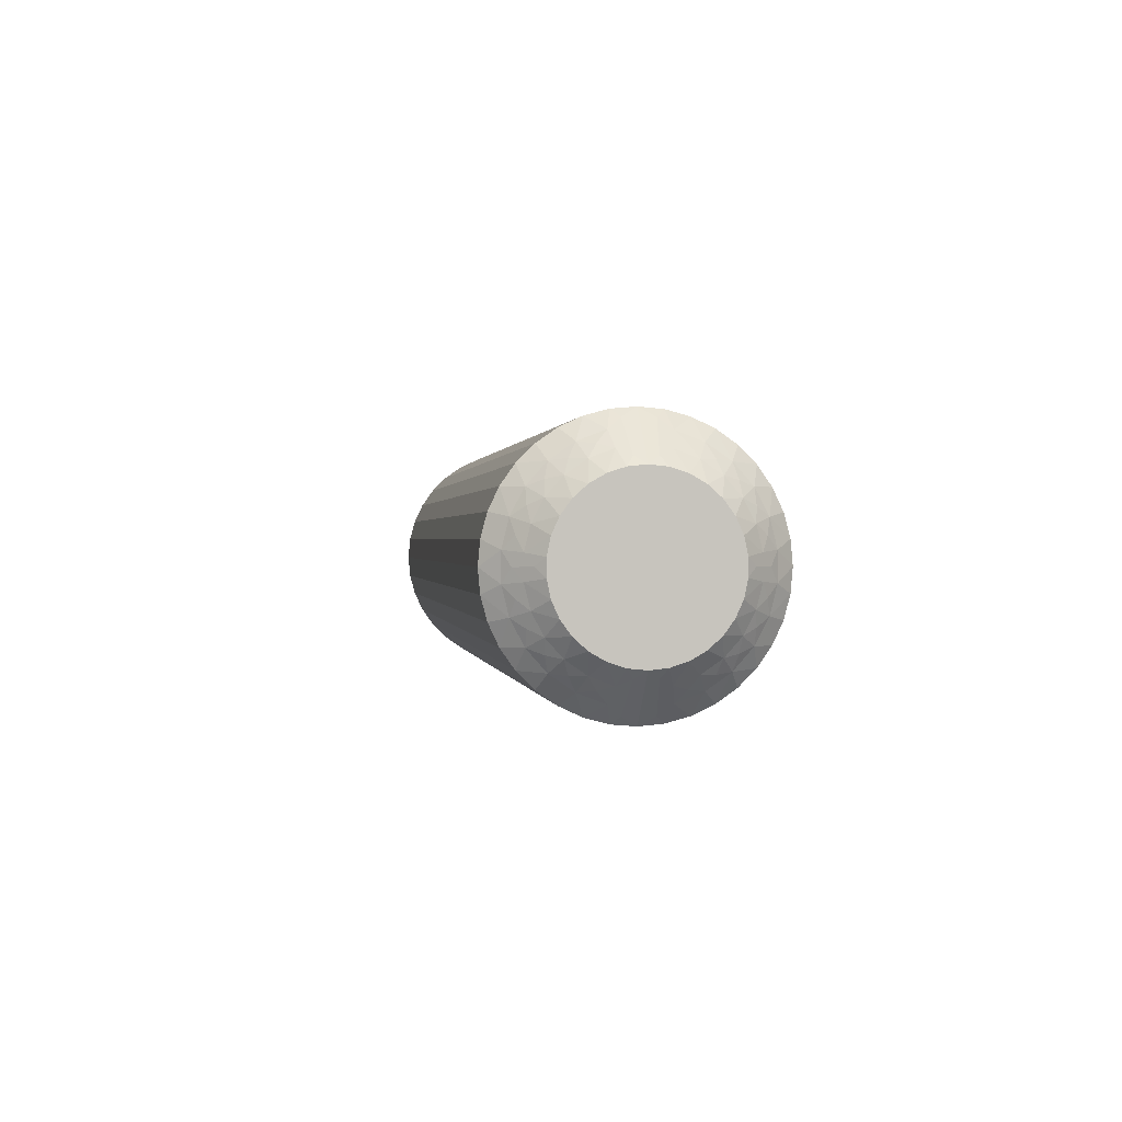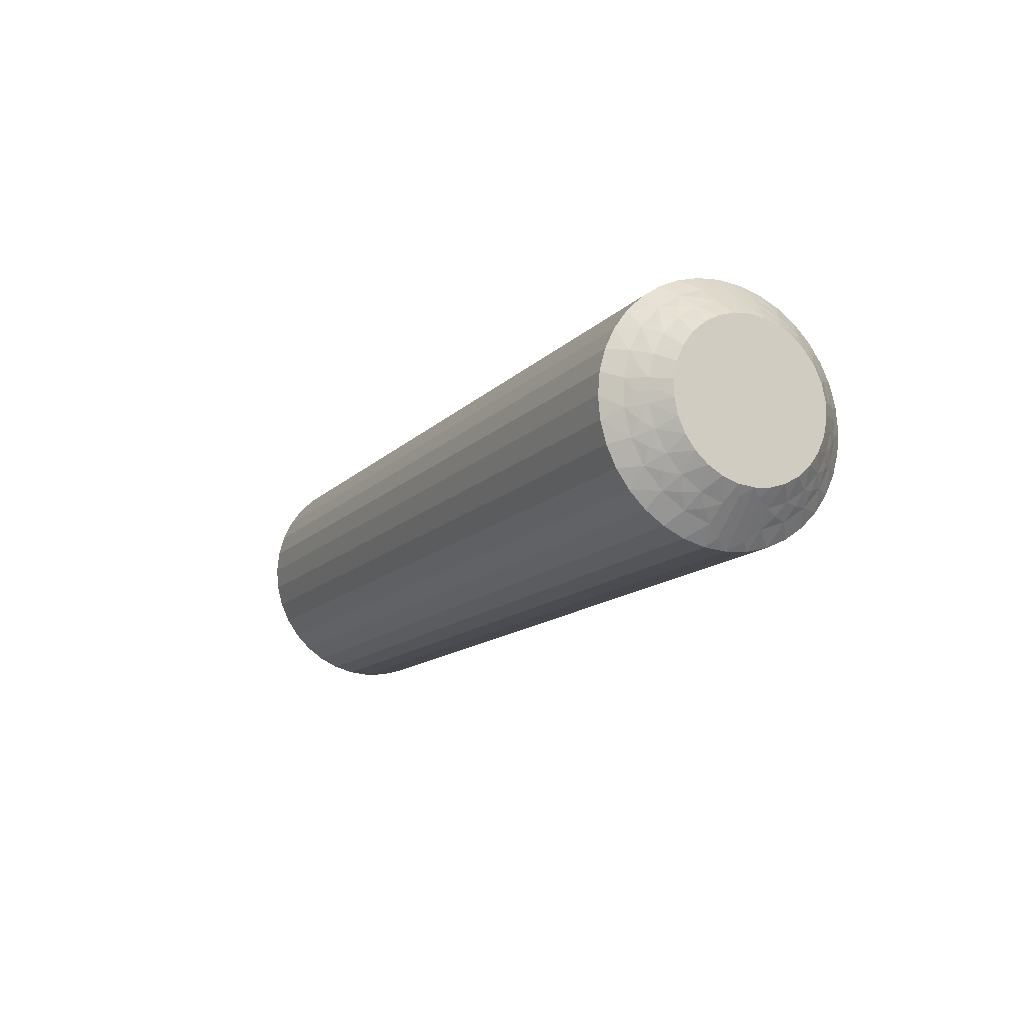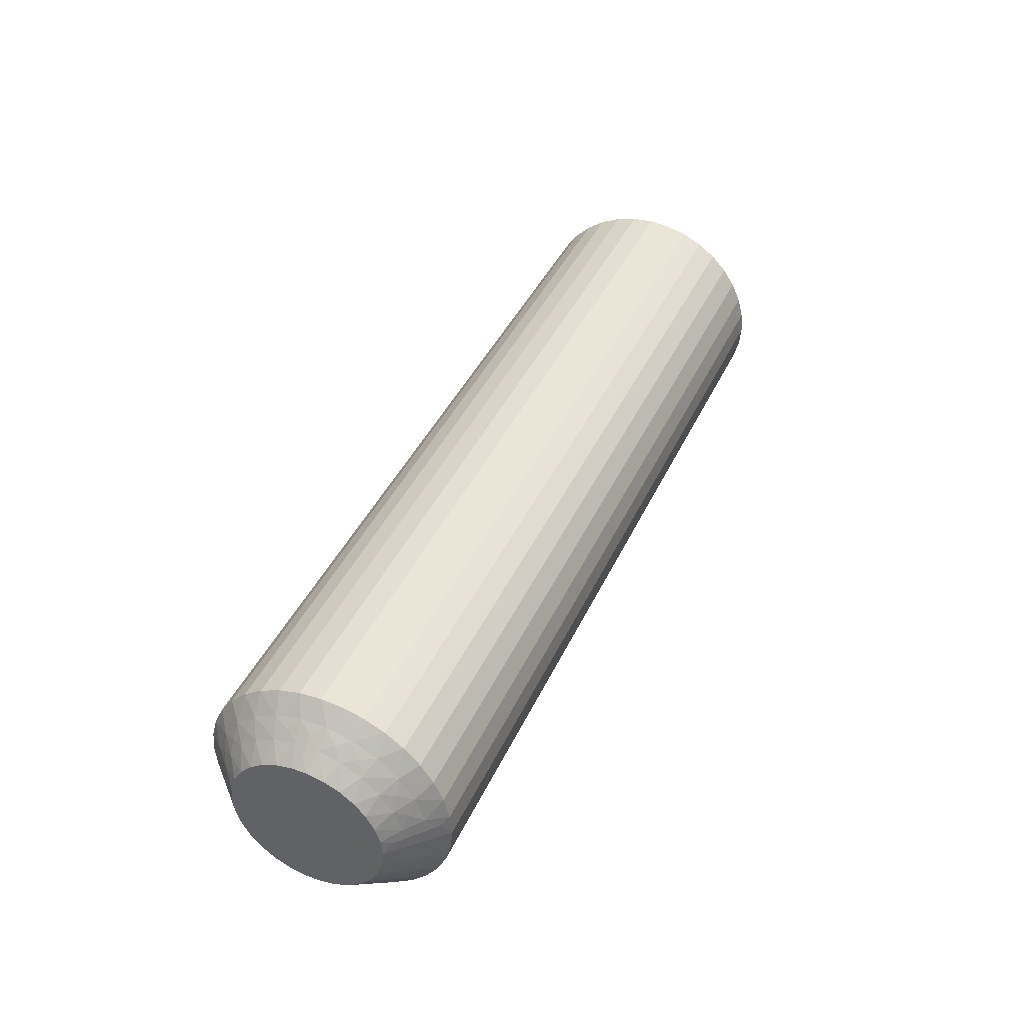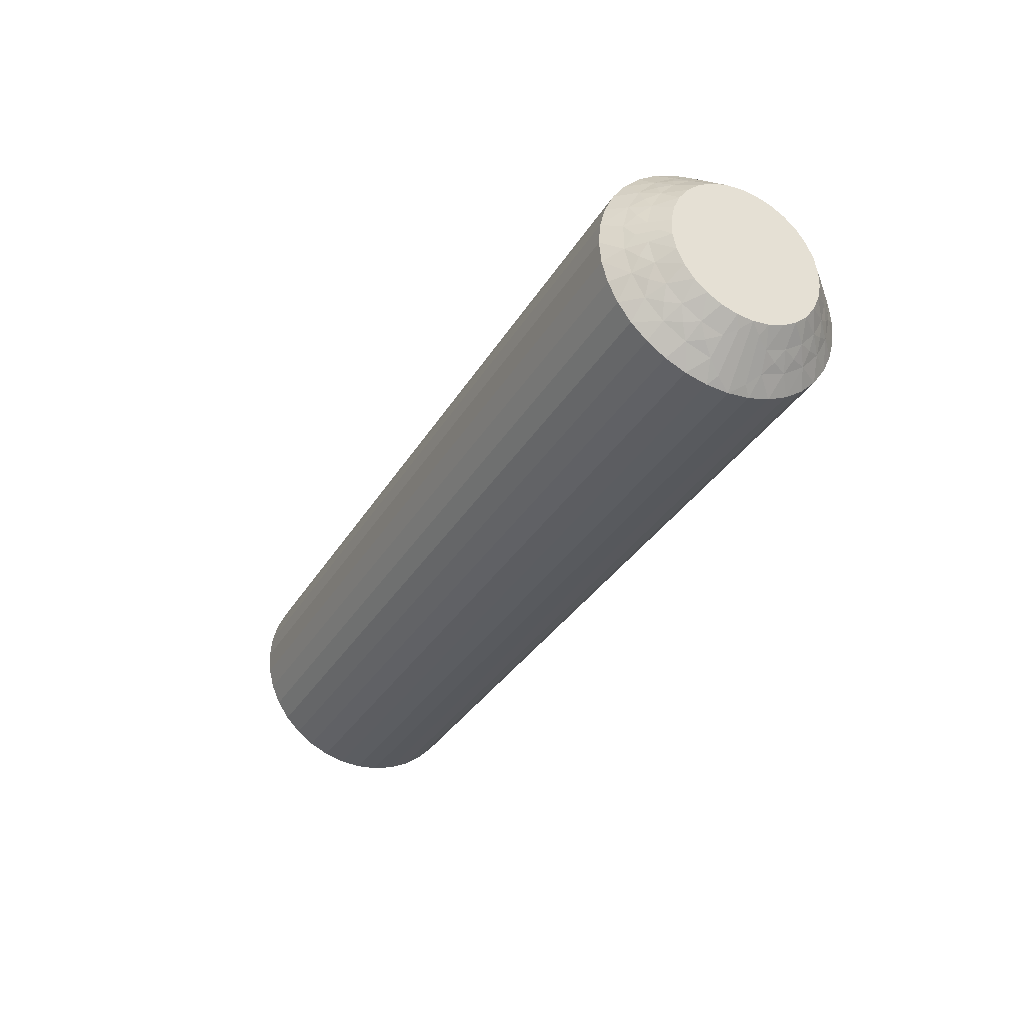
<metadata>
{"format":"obj","ext":"obj","renderer":"f3d","projection":"perspective","resolution":1024,"background":"white","views":[{"elev":0.6,"azim":81.9,"up":"+Z"},{"elev":-13.3,"azim":-116.1,"up":"+Z"},{"elev":41.9,"azim":113.6,"up":"+Y"},{"elev":-33.5,"azim":-116.6,"up":"+Z"}]}
</metadata>
<code>
v 149.8 18.75 377.4
v 149.5 18.98 377.7
v 150 18.49 377.6
v 149.3 19.25 377.4
v 149 19.47 377
v 149 19.47 377.8
v 149.5 18.98 377
v 149.5 17.39 380
v 149.5 16.72 380.3
v 150 17.02 379.7
v 149 17.63 380.5
v 148.5 18 380.8
v 148.5 17.37 381.1
v 149.3 19.16 376.6
v 149.5 18.81 376.3
v 149 19.27 376.1
v 149 16.84 380.8
v 149.3 18.88 375.9
v 149 18.88 375.4
v 149.5 18.47 375.7
v 149.3 18.43 375.2
v 149.5 17.99 379.6
v 150 17.47 379.4
v 150 17.86 379.1
v 149.5 17.99 375.1
v 149 18.32 374.8
v 149.3 17.85 374.7
v 149 17.63 374.3
v 149.5 17.39 374.7
v 149 18.32 380
v 148.5 18.57 380.4
v 149.3 17.15 374.3
v 149 16.84 374
v 148.5 19.06 380
v 149.5 16.72 374.5
v 149.8 16.33 374.6
v 150 16.52 374.9
v 150 16 374.9
v 149.5 18.47 379.1
v 149.5 16.36 374.4
v 148.5 16 373.4
v 150 18.17 378.6
v 148.8 16.45 373.7
v 148.5 16.69 373.4
v 149 18.88 379.4
v 148.5 19.46 379.4
v 149.5 18.81 378.4
v 150 18.38 378.2
v 149 19.27 378.6
v 148.5 19.76 378.7
v 148.5 19.94 378.1
v 148.5 20 377.4
v 150 18.49 377.1
v 150 18.38 376.6
v 148.5 19.94 376.7
v 150 18.17 376.1
v 148.5 19.76 376
v 148.5 19.46 375.4
v 150 17.86 375.7
v 148.5 19.06 374.8
v 150 17.47 375.4
v 148.5 18.57 374.3
v 148.5 18 373.9
v 150 17.02 375.1
v 148.5 17.37 373.6
v 149.8 16.33 380.1
v 150 16 379.9
v 150 16.52 379.8
v 149.5 16.36 380.4
v 148.5 16 381.4
v 148.8 16.45 381.1
v 148.5 16.69 381.3
v 149.3 17.15 380.4
v 149.3 17.85 380.1
v 149.3 18.43 379.5
v 149.3 18.88 378.9
v 149.3 19.16 378.2
v 120.3 18.75 377.4
v 120 18.49 377.6
v 120.5 18.98 377.7
v 120.5 17.39 374.7
v 120 17.02 375.1
v 120 17.47 375.4
v 120.5 18.98 377
v 120 18.49 377.1
v 120.8 19.25 377.4
v 121 19.47 377.8
v 121 19.47 377
v 120.5 16.72 374.5
v 121 17.63 374.3
v 121.5 18 373.9
v 121.5 17.37 373.6
v 120.8 19.16 378.2
v 120.5 18.81 378.4
v 121 19.27 378.6
v 121 16.84 374
v 120.8 18.88 378.9
v 121 18.88 379.4
v 120.5 18.47 379.1
v 120.8 18.43 379.5
v 120.5 17.99 375.1
v 120 17.86 375.7
v 120.5 17.99 379.6
v 121 18.32 380
v 120.8 17.85 380.1
v 121 17.63 380.5
v 120.5 17.39 380
v 121 18.32 374.8
v 121.5 18.57 374.3
v 120.8 17.15 380.4
v 121 16.84 380.8
v 121.5 19.06 374.8
v 120.5 16.72 380.3
v 120.3 16.33 380.1
v 120 16.52 379.8
v 120 16 379.9
v 120.5 18.47 375.7
v 120.5 16.36 380.4
v 121.5 16 381.4
v 120 18.17 376.1
v 121.3 16.45 381.1
v 121.5 16.69 381.3
v 121 18.88 375.4
v 121.5 19.46 375.4
v 120.5 18.81 376.3
v 120 18.38 376.6
v 121 19.27 376.1
v 121.5 19.76 376
v 121.5 19.94 376.7
v 121.5 20 377.4
v 120 18.38 378.2
v 121.5 19.94 378.1
v 120 18.17 378.6
v 121.5 19.76 378.7
v 121.5 19.46 379.4
v 120 17.86 379.1
v 121.5 19.06 380
v 120 17.47 379.4
v 121.5 18.57 380.4
v 121.5 18 380.8
v 120 17.02 379.7
v 121.5 17.37 381.1
v 120.3 16.33 374.6
v 120 16 374.9
v 120 16.52 374.9
v 120.5 16.36 374.4
v 121.5 16 373.4
v 121.3 16.45 373.7
v 121.5 16.69 373.4
v 120.8 17.15 374.3
v 120.8 17.85 374.7
v 120.8 18.43 375.2
v 120.8 18.88 375.9
v 120.8 19.16 376.6
v 121.5 15.31 381.3
v 148.5 15.31 381.3
v 121.5 14.63 381.1
v 148.5 14.63 381.1
v 121.5 14 380.8
v 148.5 14 380.8
v 121.5 13.43 380.4
v 148.5 13.43 380.4
v 121.5 12.94 380
v 148.5 12.94 380
v 121.5 12.54 379.4
v 148.5 12.54 379.4
v 121.5 12.24 378.7
v 148.5 12.24 378.7
v 121.5 12.06 378.1
v 148.5 12.06 378.1
v 121.5 12 377.4
v 148.5 12 377.4
v 121.5 12.06 376.7
v 148.5 12.06 376.7
v 121.5 12.24 376
v 148.5 12.24 376
v 121.5 12.54 375.4
v 148.5 12.54 375.4
v 121.5 12.94 374.8
v 148.5 12.94 374.8
v 121.5 13.43 374.3
v 148.5 13.43 374.3
v 121.5 14 373.9
v 148.5 14 373.9
v 121.5 14.63 373.6
v 148.5 14.63 373.6
v 121.5 15.31 373.4
v 148.5 15.31 373.4
v 120 14.98 379.7
v 120 15.48 379.8
v 120 13.83 376.1
v 120 15.48 374.9
v 120 14.98 375.1
v 120 14.53 375.4
v 120 14.14 375.7
v 120 13.62 376.6
v 120 13.51 377.1
v 120 13.51 377.6
v 120 13.62 378.2
v 120 13.83 378.6
v 120 14.14 379.1
v 120 14.53 379.4
v 150 14.98 379.7
v 150 13.83 376.1
v 150 13.51 377.1
v 150 13.62 376.6
v 150 14.14 379.1
v 150 14.53 379.4
v 150 13.83 378.6
v 150 13.62 378.2
v 150 13.51 377.6
v 150 14.14 375.7
v 150 14.53 375.4
v 150 14.98 375.1
v 150 15.48 374.9
v 150 15.48 379.8
v 120.3 13.25 377.4
v 120.5 14.61 380
v 120.5 13.02 377
v 120.5 13.02 377.7
v 120.8 12.75 377.4
v 121 12.53 377.8
v 121 12.53 377
v 120.5 15.28 380.3
v 121 14.37 380.5
v 120.8 12.84 376.6
v 120.5 13.19 376.3
v 121 12.73 376.1
v 121 15.16 380.8
v 120.8 13.12 375.9
v 121 13.12 375.4
v 120.5 13.53 375.7
v 120.5 14.01 379.6
v 120.8 13.57 375.2
v 120.5 14.01 375.1
v 121 13.68 374.8
v 120.8 14.15 374.7
v 120.5 14.61 374.7
v 121 14.37 374.3
v 121 13.68 380
v 120.8 14.85 374.3
v 120.5 15.28 374.5
v 121 15.16 374
v 120.3 15.67 374.6
v 120.5 13.53 379.1
v 120.5 15.64 374.4
v 121.3 15.55 373.7
v 121 13.12 379.4
v 120.5 13.19 378.4
v 121 12.73 378.6
v 120.3 15.67 380.1
v 120.5 15.64 380.4
v 121.3 15.55 381.1
v 120.8 14.85 380.4
v 120.8 14.15 380.1
v 120.8 13.57 379.5
v 120.8 13.12 378.9
v 120.8 12.84 378.2
v 149.8 13.25 377.4
v 149.5 13.02 377.7
v 149.5 13.02 377
v 149.3 12.75 377.4
v 149 12.53 377
v 149 12.53 377.8
v 149.5 14.61 374.7
v 149.5 15.28 374.5
v 149 14.37 374.3
v 149.3 12.84 378.2
v 149.5 13.19 378.4
v 149 12.73 378.6
v 149 15.16 374
v 149.3 13.12 378.9
v 149 13.12 379.4
v 149.5 13.53 379.1
v 149.5 14.01 375.1
v 149.3 13.57 379.5
v 149.5 14.01 379.6
v 149 13.68 380
v 149.3 14.15 380.1
v 149.5 14.61 380
v 149 14.37 380.5
v 149 13.68 374.8
v 149.3 14.85 380.4
v 149.5 15.28 380.3
v 149 15.16 380.8
v 149.8 15.67 380.1
v 149.5 13.53 375.7
v 149.5 15.64 380.4
v 148.8 15.55 381.1
v 149 13.12 375.4
v 149.5 13.19 376.3
v 149 12.73 376.1
v 149.8 15.67 374.6
v 149.5 15.64 374.4
v 148.8 15.55 373.7
v 149.3 14.85 374.3
v 149.3 14.15 374.7
v 149.3 13.57 375.2
v 149.3 13.12 375.9
v 149.3 12.84 376.6
f 1 2 3
f 4 5 6
f 4 6 2
f 4 7 5
f 8 9 10
f 4 1 7
f 4 2 1
f 11 12 13
f 14 7 15
f 14 16 5
f 14 5 7
f 11 13 17
f 14 15 16
f 18 19 16
f 18 20 19
f 18 15 20
f 18 16 15
f 21 19 20
f 22 23 24
f 21 25 26
f 21 26 19
f 21 20 25
f 22 8 23
f 27 28 26
f 27 26 25
f 27 25 29
f 27 29 28
f 30 31 12
f 32 33 28
f 30 34 31
f 32 28 29
f 32 29 35
f 32 35 33
f 36 35 37
f 36 37 38
f 30 12 11
f 39 22 24
f 40 38 41
f 39 24 42
f 40 35 36
f 40 36 38
f 40 33 35
f 43 41 44
f 43 44 33
f 45 46 34
f 43 40 41
f 43 33 40
f 45 34 30
f 47 42 48
f 47 39 42
f 49 50 46
f 49 51 50
f 49 46 45
f 2 48 3
f 2 47 48
f 6 52 51
f 6 51 49
f 7 53 54
f 5 55 52
f 5 52 6
f 15 54 56
f 15 7 54
f 16 57 55
f 16 58 57
f 16 55 5
f 20 56 59
f 20 15 56
f 19 58 16
f 19 60 58
f 25 59 61
f 25 20 59
f 26 60 19
f 26 62 60
f 26 63 62
f 29 61 64
f 29 25 61
f 28 63 26
f 28 65 63
f 35 64 37
f 35 29 64
f 33 65 28
f 33 44 65
f 66 67 68
f 66 68 9
f 69 70 67
f 69 67 66
f 69 66 9
f 69 9 17
f 71 72 70
f 71 70 69
f 71 69 17
f 71 17 72
f 73 9 8
f 73 11 17
f 73 17 9
f 73 8 11
f 74 8 22
f 74 30 11
f 74 22 30
f 74 11 8
f 9 68 10
f 75 45 30
f 75 30 22
f 75 22 39
f 75 39 45
f 76 47 49
f 76 49 45
f 76 45 39
f 76 39 47
f 17 13 72
f 77 47 2
f 77 49 47
f 77 2 6
f 77 6 49
f 1 3 53
f 1 53 7
f 8 10 23
f 78 79 80
f 81 82 83
f 78 84 85
f 86 87 88
f 86 88 84
f 86 80 87
f 81 89 82
f 86 78 80
f 86 84 78
f 90 91 92
f 93 80 94
f 93 95 87
f 93 87 80
f 90 92 96
f 93 94 95
f 97 98 95
f 97 99 98
f 97 94 99
f 97 95 94
f 100 98 99
f 101 83 102
f 100 103 104
f 100 104 98
f 100 99 103
f 101 81 83
f 105 106 104
f 105 104 103
f 105 103 107
f 105 107 106
f 108 109 91
f 110 111 106
f 108 112 109
f 110 106 107
f 110 107 113
f 110 113 111
f 114 113 115
f 114 115 116
f 108 91 90
f 117 101 102
f 118 116 119
f 117 102 120
f 118 113 114
f 118 114 116
f 118 111 113
f 121 119 122
f 121 122 111
f 123 124 112
f 121 118 119
f 121 111 118
f 123 112 108
f 125 120 126
f 125 117 120
f 127 128 124
f 127 129 128
f 127 124 123
f 84 126 85
f 84 125 126
f 88 130 129
f 88 129 127
f 80 79 131
f 87 132 130
f 87 130 88
f 94 131 133
f 94 80 131
f 95 134 132
f 95 135 134
f 95 132 87
f 99 133 136
f 99 94 133
f 98 135 95
f 98 137 135
f 103 136 138
f 103 99 136
f 104 137 98
f 104 139 137
f 104 140 139
f 107 138 141
f 107 103 138
f 106 140 104
f 106 142 140
f 113 141 115
f 113 107 141
f 111 142 106
f 111 122 142
f 143 144 145
f 143 145 89
f 146 147 144
f 146 144 143
f 146 143 89
f 146 89 96
f 148 149 147
f 148 147 146
f 148 146 96
f 148 96 149
f 150 89 81
f 150 90 96
f 150 96 89
f 150 81 90
f 151 81 101
f 151 108 90
f 151 101 108
f 151 90 81
f 89 145 82
f 152 123 108
f 152 108 101
f 152 101 117
f 152 117 123
f 153 125 127
f 153 127 123
f 153 123 117
f 153 117 125
f 96 92 149
f 154 125 84
f 154 127 125
f 154 84 88
f 154 88 127
f 78 85 79
f 41 147 149
f 44 149 92
f 44 41 149
f 65 92 91
f 65 44 92
f 63 91 109
f 63 65 91
f 62 109 112
f 62 63 109
f 60 112 124
f 60 62 112
f 58 124 128
f 58 60 124
f 57 128 129
f 57 58 128
f 55 129 130
f 55 57 129
f 52 130 132
f 52 55 130
f 51 132 134
f 51 52 132
f 50 134 135
f 50 51 134
f 46 135 137
f 46 50 135
f 34 137 139
f 34 46 137
f 31 139 140
f 31 34 139
f 12 31 140
f 12 140 142
f 13 12 142
f 13 142 122
f 72 13 122
f 72 122 119
f 70 72 119
f 70 119 155
f 156 155 157
f 156 70 155
f 158 157 159
f 158 156 157
f 160 159 161
f 160 158 159
f 162 161 163
f 162 160 161
f 164 163 165
f 164 162 163
f 166 165 167
f 166 164 165
f 168 167 169
f 168 166 167
f 170 169 171
f 170 168 169
f 172 171 173
f 172 170 171
f 174 173 175
f 174 172 173
f 176 175 177
f 176 174 175
f 178 177 179
f 178 176 177
f 180 179 181
f 180 178 179
f 182 181 183
f 182 180 181
f 184 182 183
f 184 183 185
f 186 184 185
f 186 185 187
f 188 186 187
f 188 187 147
f 41 188 147
f 136 189 190
f 136 190 116
f 136 116 115
f 136 115 141
f 136 141 138
f 136 133 131
f 136 131 79
f 136 144 191
f 136 82 144
f 136 120 82
f 136 191 189
f 136 79 120
f 192 193 194
f 192 194 195
f 144 195 191
f 144 192 195
f 82 145 144
f 120 102 83
f 120 83 82
f 189 191 196
f 189 196 197
f 189 197 198
f 189 198 199
f 189 199 200
f 189 200 201
f 189 201 202
f 79 85 126
f 79 126 120
f 68 23 10
f 37 24 38
f 42 24 48
f 56 24 61
f 61 24 37
f 38 24 203
f 48 24 56
f 68 24 23
f 203 24 68
f 204 205 206
f 64 61 37
f 59 56 61
f 207 203 208
f 209 203 207
f 210 203 209
f 211 203 210
f 205 203 211
f 212 203 204
f 213 203 212
f 214 203 213
f 215 203 214
f 38 203 215
f 204 203 205
f 203 67 216
f 53 3 54
f 203 68 67
f 54 48 56
f 3 48 54
f 217 198 197
f 218 189 202
f 217 197 219
f 217 220 198
f 221 222 220
f 221 219 223
f 221 217 219
f 218 224 189
f 221 220 217
f 225 159 157
f 221 223 222
f 226 219 227
f 226 228 223
f 226 223 219
f 225 157 229
f 226 227 228
f 230 231 228
f 230 232 231
f 230 227 232
f 230 228 227
f 233 202 201
f 234 231 232
f 234 235 236
f 234 236 231
f 234 232 235
f 237 235 238
f 233 218 202
f 237 239 236
f 237 236 235
f 237 238 239
f 240 161 159
f 241 242 243
f 240 163 161
f 241 239 238
f 241 243 239
f 241 238 242
f 244 192 144
f 240 159 225
f 245 233 201
f 244 242 192
f 245 201 200
f 246 243 242
f 246 144 147
f 246 244 144
f 246 242 244
f 247 147 187
f 248 165 163
f 247 187 243
f 247 243 246
f 248 163 240
f 247 246 147
f 249 200 199
f 249 245 200
f 250 167 165
f 250 169 167
f 250 165 248
f 220 199 198
f 220 249 199
f 222 171 169
f 222 169 250
f 219 197 196
f 223 171 222
f 223 173 171
f 227 196 191
f 227 219 196
f 228 175 173
f 228 177 175
f 228 173 223
f 232 191 195
f 232 227 191
f 231 177 228
f 231 179 177
f 235 195 194
f 235 232 195
f 236 179 231
f 236 181 179
f 236 183 181
f 238 194 193
f 238 235 194
f 239 183 236
f 239 185 183
f 242 193 192
f 242 238 193
f 243 185 239
f 243 187 185
f 251 116 190
f 251 190 224
f 252 119 116
f 252 251 224
f 252 224 229
f 252 116 251
f 253 155 119
f 253 119 252
f 253 229 155
f 253 252 229
f 254 229 224
f 254 224 218
f 254 225 229
f 254 218 225
f 255 240 225
f 255 218 233
f 255 233 240
f 255 225 218
f 224 190 189
f 256 245 248
f 256 240 233
f 256 233 245
f 256 248 240
f 257 248 245
f 257 249 250
f 257 250 248
f 257 245 249
f 229 157 155
f 258 222 250
f 258 249 220
f 258 220 222
f 258 250 249
f 259 211 260
f 259 261 205
f 262 263 261
f 262 260 264
f 262 259 260
f 265 266 214
f 262 261 259
f 267 184 186
f 262 264 263
f 268 260 269
f 268 270 264
f 268 264 260
f 267 186 271
f 268 269 270
f 272 273 270
f 272 274 273
f 272 269 274
f 272 270 269
f 275 213 212
f 276 273 274
f 276 277 278
f 276 278 273
f 276 274 277
f 279 277 280
f 275 265 213
f 279 281 278
f 279 278 277
f 279 280 281
f 282 182 184
f 283 284 285
f 282 180 182
f 283 281 280
f 283 285 281
f 283 280 284
f 286 216 67
f 282 184 267
f 287 275 212
f 286 284 216
f 287 212 204
f 288 285 284
f 288 67 70
f 288 286 67
f 288 284 286
f 289 70 156
f 290 178 180
f 289 156 285
f 289 285 288
f 290 180 282
f 289 288 70
f 291 204 206
f 291 287 204
f 292 176 178
f 292 174 176
f 292 178 290
f 261 206 205
f 261 291 206
f 263 172 174
f 263 174 292
f 260 211 210
f 264 172 263
f 264 170 172
f 269 210 209
f 269 260 210
f 270 168 170
f 270 166 168
f 270 170 264
f 274 209 207
f 274 269 209
f 273 166 270
f 273 164 166
f 277 207 208
f 277 274 207
f 278 164 273
f 278 162 164
f 278 160 162
f 280 208 203
f 280 277 208
f 281 160 278
f 281 158 160
f 284 203 216
f 284 280 203
f 285 158 281
f 285 156 158
f 293 38 215
f 293 215 266
f 294 41 38
f 294 293 266
f 294 266 271
f 294 38 293
f 295 188 41
f 295 41 294
f 295 271 188
f 295 294 271
f 296 271 266
f 296 266 265
f 296 267 271
f 296 265 267
f 297 282 267
f 297 265 275
f 297 275 282
f 297 267 265
f 266 215 214
f 298 287 290
f 298 282 275
f 298 275 287
f 298 290 282
f 299 290 287
f 299 291 292
f 299 292 290
f 299 287 291
f 271 186 188
f 300 263 292
f 300 291 261
f 300 261 263
f 300 292 291
f 259 205 211
f 265 214 213

</code>
